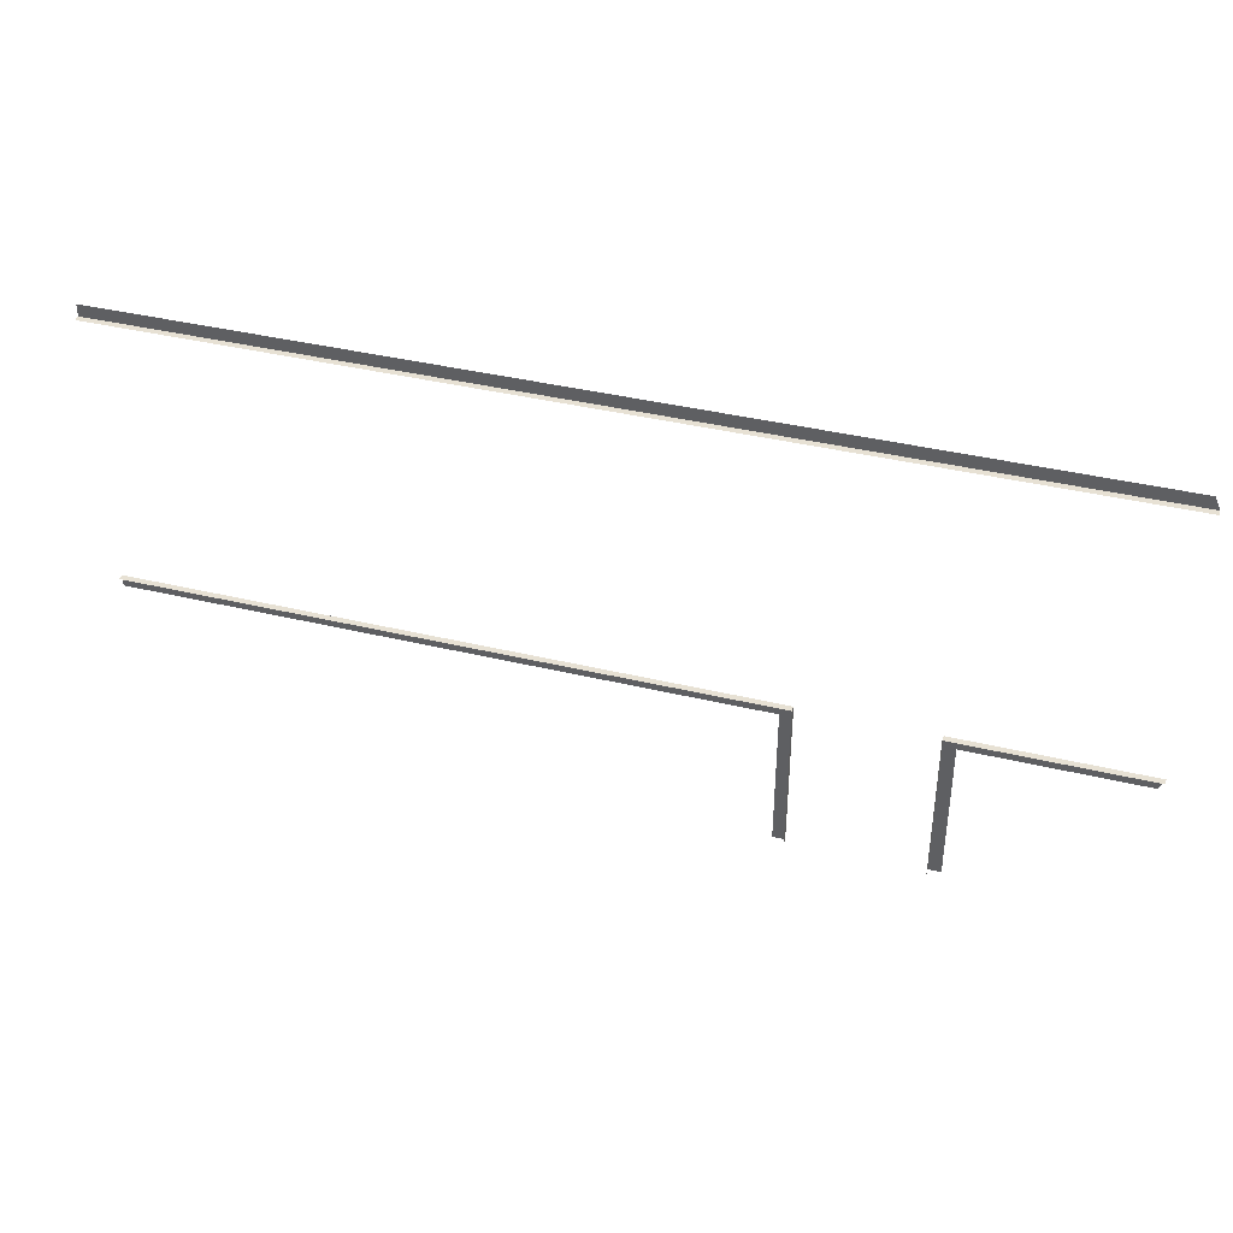
<metadata>
{"format":"obj","ext":"obj","renderer":"f3d","projection":"perspective","resolution":1024,"background":"white","views":[{"elev":39.4,"azim":16.7,"up":"+Z"}]}
</metadata>
<code>
v  -0.01106 -15.3 -3.42
v  1.839 -15.3 -3.42
v  -10.26 -15.3 3.42
v  -0.01106 -15.15 -3.42
v  1.839 -15.15 -3.42
v  -12.11 -15.3 3.42
v  -12.11 -15.15 3.42
v  -10.26 -15.15 3.42
v  -3.961 -15.3 -7.353
v  -3.961 -15.3 -5.75
v  -0.7611 -15.3 -7.353
v  -0.7611 -15.3 -5.75
v  1.839 -15.15 -3.72
v  -0.01106 -15.15 -3.72
v  3.699 -15.15 -3.72
v  -4.711 -15.15 -3.72
v  -6.561 -15.15 -3.72
v  -8.411 -15.15 -3.72
v  -10.26 -15.15 -3.72
v  -12.11 -15.15 -3.72
v  -13.96 -15.15 -3.72
v  -15.81 -15.15 -3.72
v  -17.66 -15.15 -3.72
v  -19.51 -15.15 -3.72
v  -2.361 -15.15 3.72
v  -4.711 -15.15 3.72
v  -6.561 -15.15 3.72
v  -8.411 -15.15 3.72
v  -10.26 -15.15 3.72
v  -12.11 -15.15 3.72
v  -13.96 -15.15 3.72
v  -15.81 -15.15 3.72
v  -17.66 -15.15 3.72
v  -19.51 -15.15 3.72
v  -4.261 -15.15 -5.75
v  -4.261 -15.15 -3.72
v  -4.261 -15.15 -7.353
v  -0.4611 -15.15 -5.75
v  -0.4611 -15.15 -3.72
v  -0.4611 -15.15 -7.353
v  -4.711 -15.3 -3.42
v  -0.7611 -15.3 -3.42
v  -3.961 -15.3 -3.42
v  -0.7611 -15.15 -7.353
v  -3.961 -15.15 -7.353
v  -0.7611 -15.15 -5.75
v  -3.961 -15.15 -5.75
v  -4.711 -15.15 -3.42
v  -0.7611 -15.15 -3.42
v  -3.961 -15.15 -3.42
v  -12.11 -15.3 -3.42
v  -10.26 -15.3 -3.42
v  -12.11 -15.15 -3.42
v  -10.26 -15.15 -3.42
v  -0.01106 -15.15 3.42
v  -0.01106 -15.15 3.72
v  1.839 -15.15 3.72
v  1.839 -15.15 3.42
v  3.699 -15.15 3.72
v  3.829 -15.15 3.42
v  -19.51 -15.3 -3.42
v  -19.51 -15.15 -3.42
v  -19.51 -15.3 3.42
v  -19.51 -15.15 3.42
v  -6.561 -15.3 3.42
v  -8.411 -15.3 3.42
v  -8.411 -15.15 3.42
v  -6.561 -15.15 3.42
v  -0.01106 -15.3 3.42
v  1.839 -15.3 3.42
v  -17.66 -15.3 -3.42
v  -15.81 -15.15 -3.42
v  -17.66 -15.15 -3.42
v  -15.81 -15.3 -3.42
v  -13.96 -15.15 -3.42
v  -13.96 -15.3 -3.42
v  -8.411 -15.3 -3.42
v  -6.561 -15.3 -3.42
v  -15.81 -15.3 3.42
v  -13.96 -15.3 3.42
v  -17.66 -15.3 3.42
v  -8.411 -15.15 -3.42
v  -6.561 -15.15 -3.42
v  -15.81 -15.15 3.42
v  -13.96 -15.15 3.42
v  -17.66 -15.15 3.42
v  3.829 -15.3 -3.42
v  3.829 -15.15 -3.42
v  3.829 -15.3 3.42
v  -2.361 -15.3 3.42
v  -4.711 -15.3 3.42
v  -4.711 -15.15 3.42
v  -2.361 -15.15 3.42
f 56 58 55
f 56 57 58
f 57 60 58
f 57 59 60
f 70 55 58
f 70 69 55
f 70 60 89
f 70 58 60
f 5 14 4
f 5 13 14
f 88 13 5
f 88 15 13
f 4 2 5
f 4 1 2
f 88 2 87
f 88 5 2
f 49 14 39
f 49 4 14
f 49 38 46
f 49 39 38
f 46 40 44
f 46 38 40
f 36 48 50
f 36 16 48
f 36 47 35
f 36 50 47
f 37 47 45
f 37 35 47
f 93 56 55
f 93 25 56
f 92 25 93
f 92 26 25
f 68 26 92
f 68 27 26
f 67 27 68
f 67 28 27
f 8 28 67
f 8 29 28
f 7 29 8
f 7 30 29
f 85 30 7
f 85 31 30
f 84 31 85
f 84 32 31
f 86 32 84
f 86 33 32
f 64 33 86
f 64 34 33
f 48 17 83
f 48 16 17
f 83 18 82
f 83 17 18
f 82 19 54
f 82 18 19
f 54 20 53
f 54 19 20
f 53 21 75
f 53 20 21
f 75 22 72
f 75 21 22
f 72 23 73
f 72 22 23
f 73 24 62
f 73 23 24
f 42 46 12
f 42 49 46
f 12 44 11
f 12 46 44
f 9 47 10
f 9 45 47
f 10 50 43
f 10 47 50
f 4 42 1
f 4 49 42
f 90 55 69
f 90 93 55
f 92 90 91
f 92 93 90
f 43 48 41
f 43 50 48
f 65 92 91
f 65 68 92
f 48 78 41
f 48 83 78
f 67 65 66
f 67 68 65
f 3 67 66
f 3 8 67
f 78 82 77
f 78 83 82
f 82 52 77
f 82 54 52
f 7 3 6
f 7 8 3
f 80 7 6
f 80 85 7
f 52 53 51
f 52 54 53
f 53 76 51
f 53 75 76
f 84 80 79
f 84 85 80
f 81 84 79
f 81 86 84
f 76 72 74
f 76 75 72
f 72 71 74
f 72 73 71
f 64 81 63
f 64 86 81
f 71 62 61
f 71 73 62

</code>
